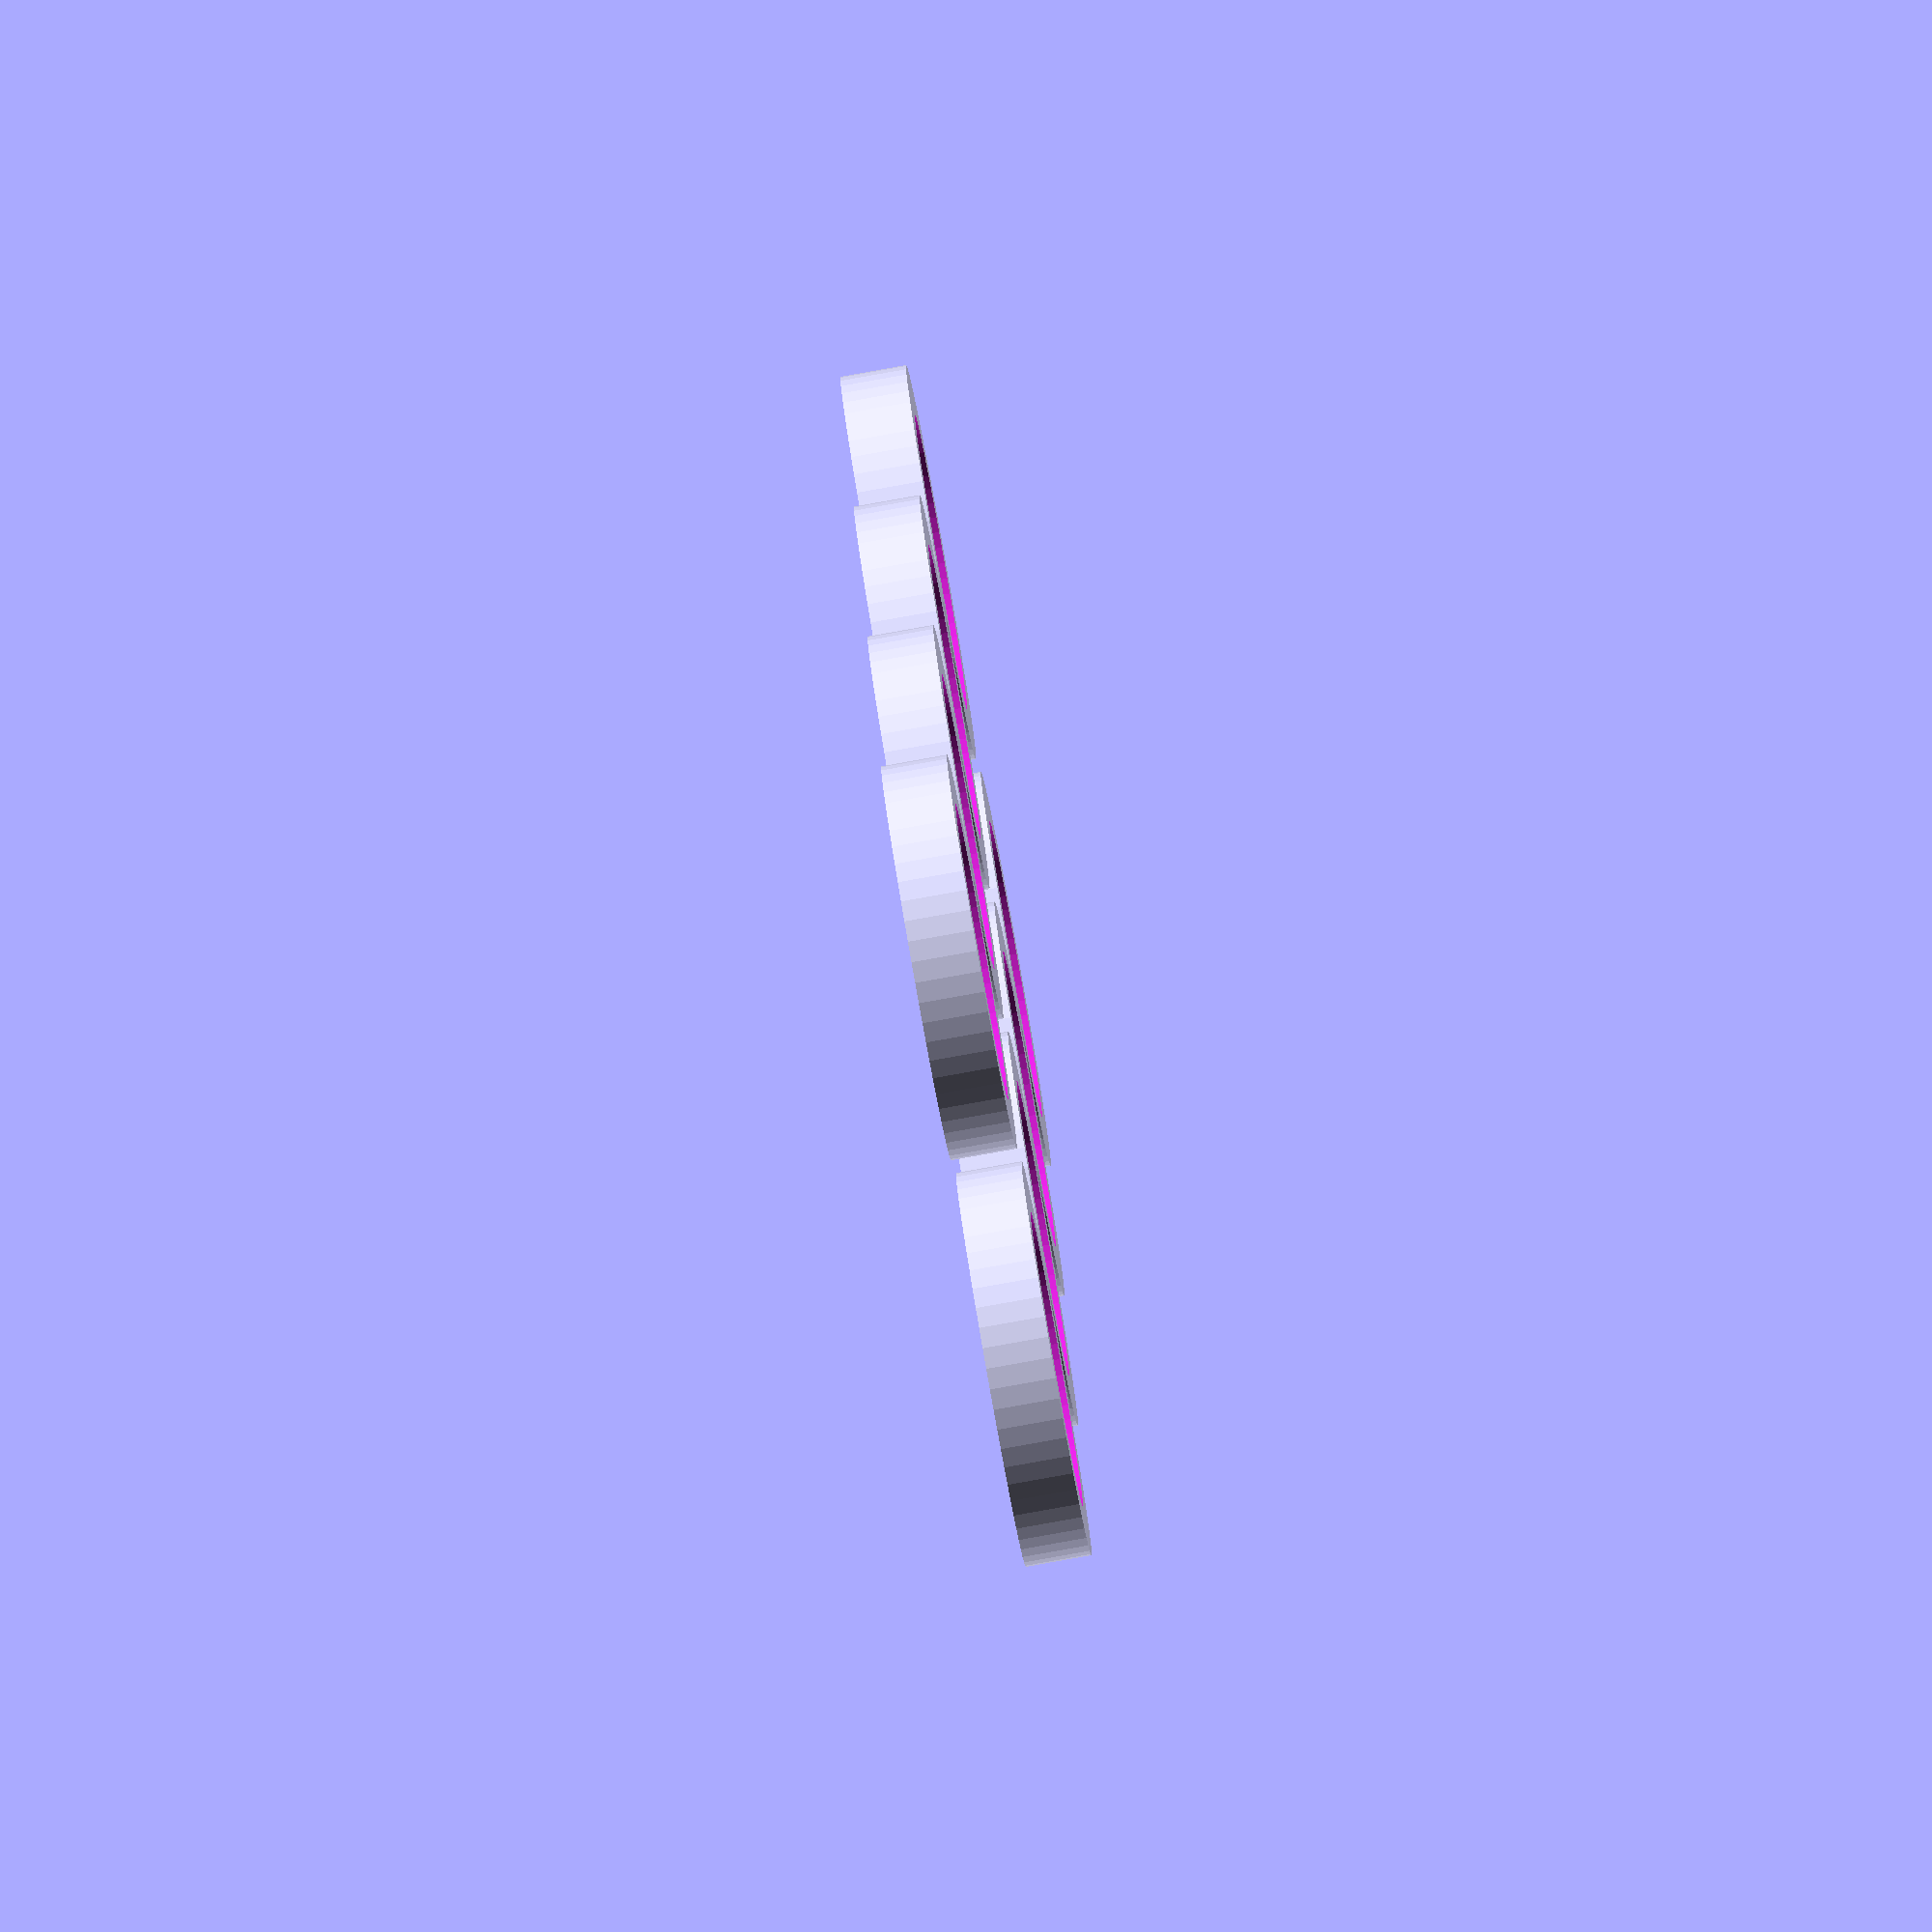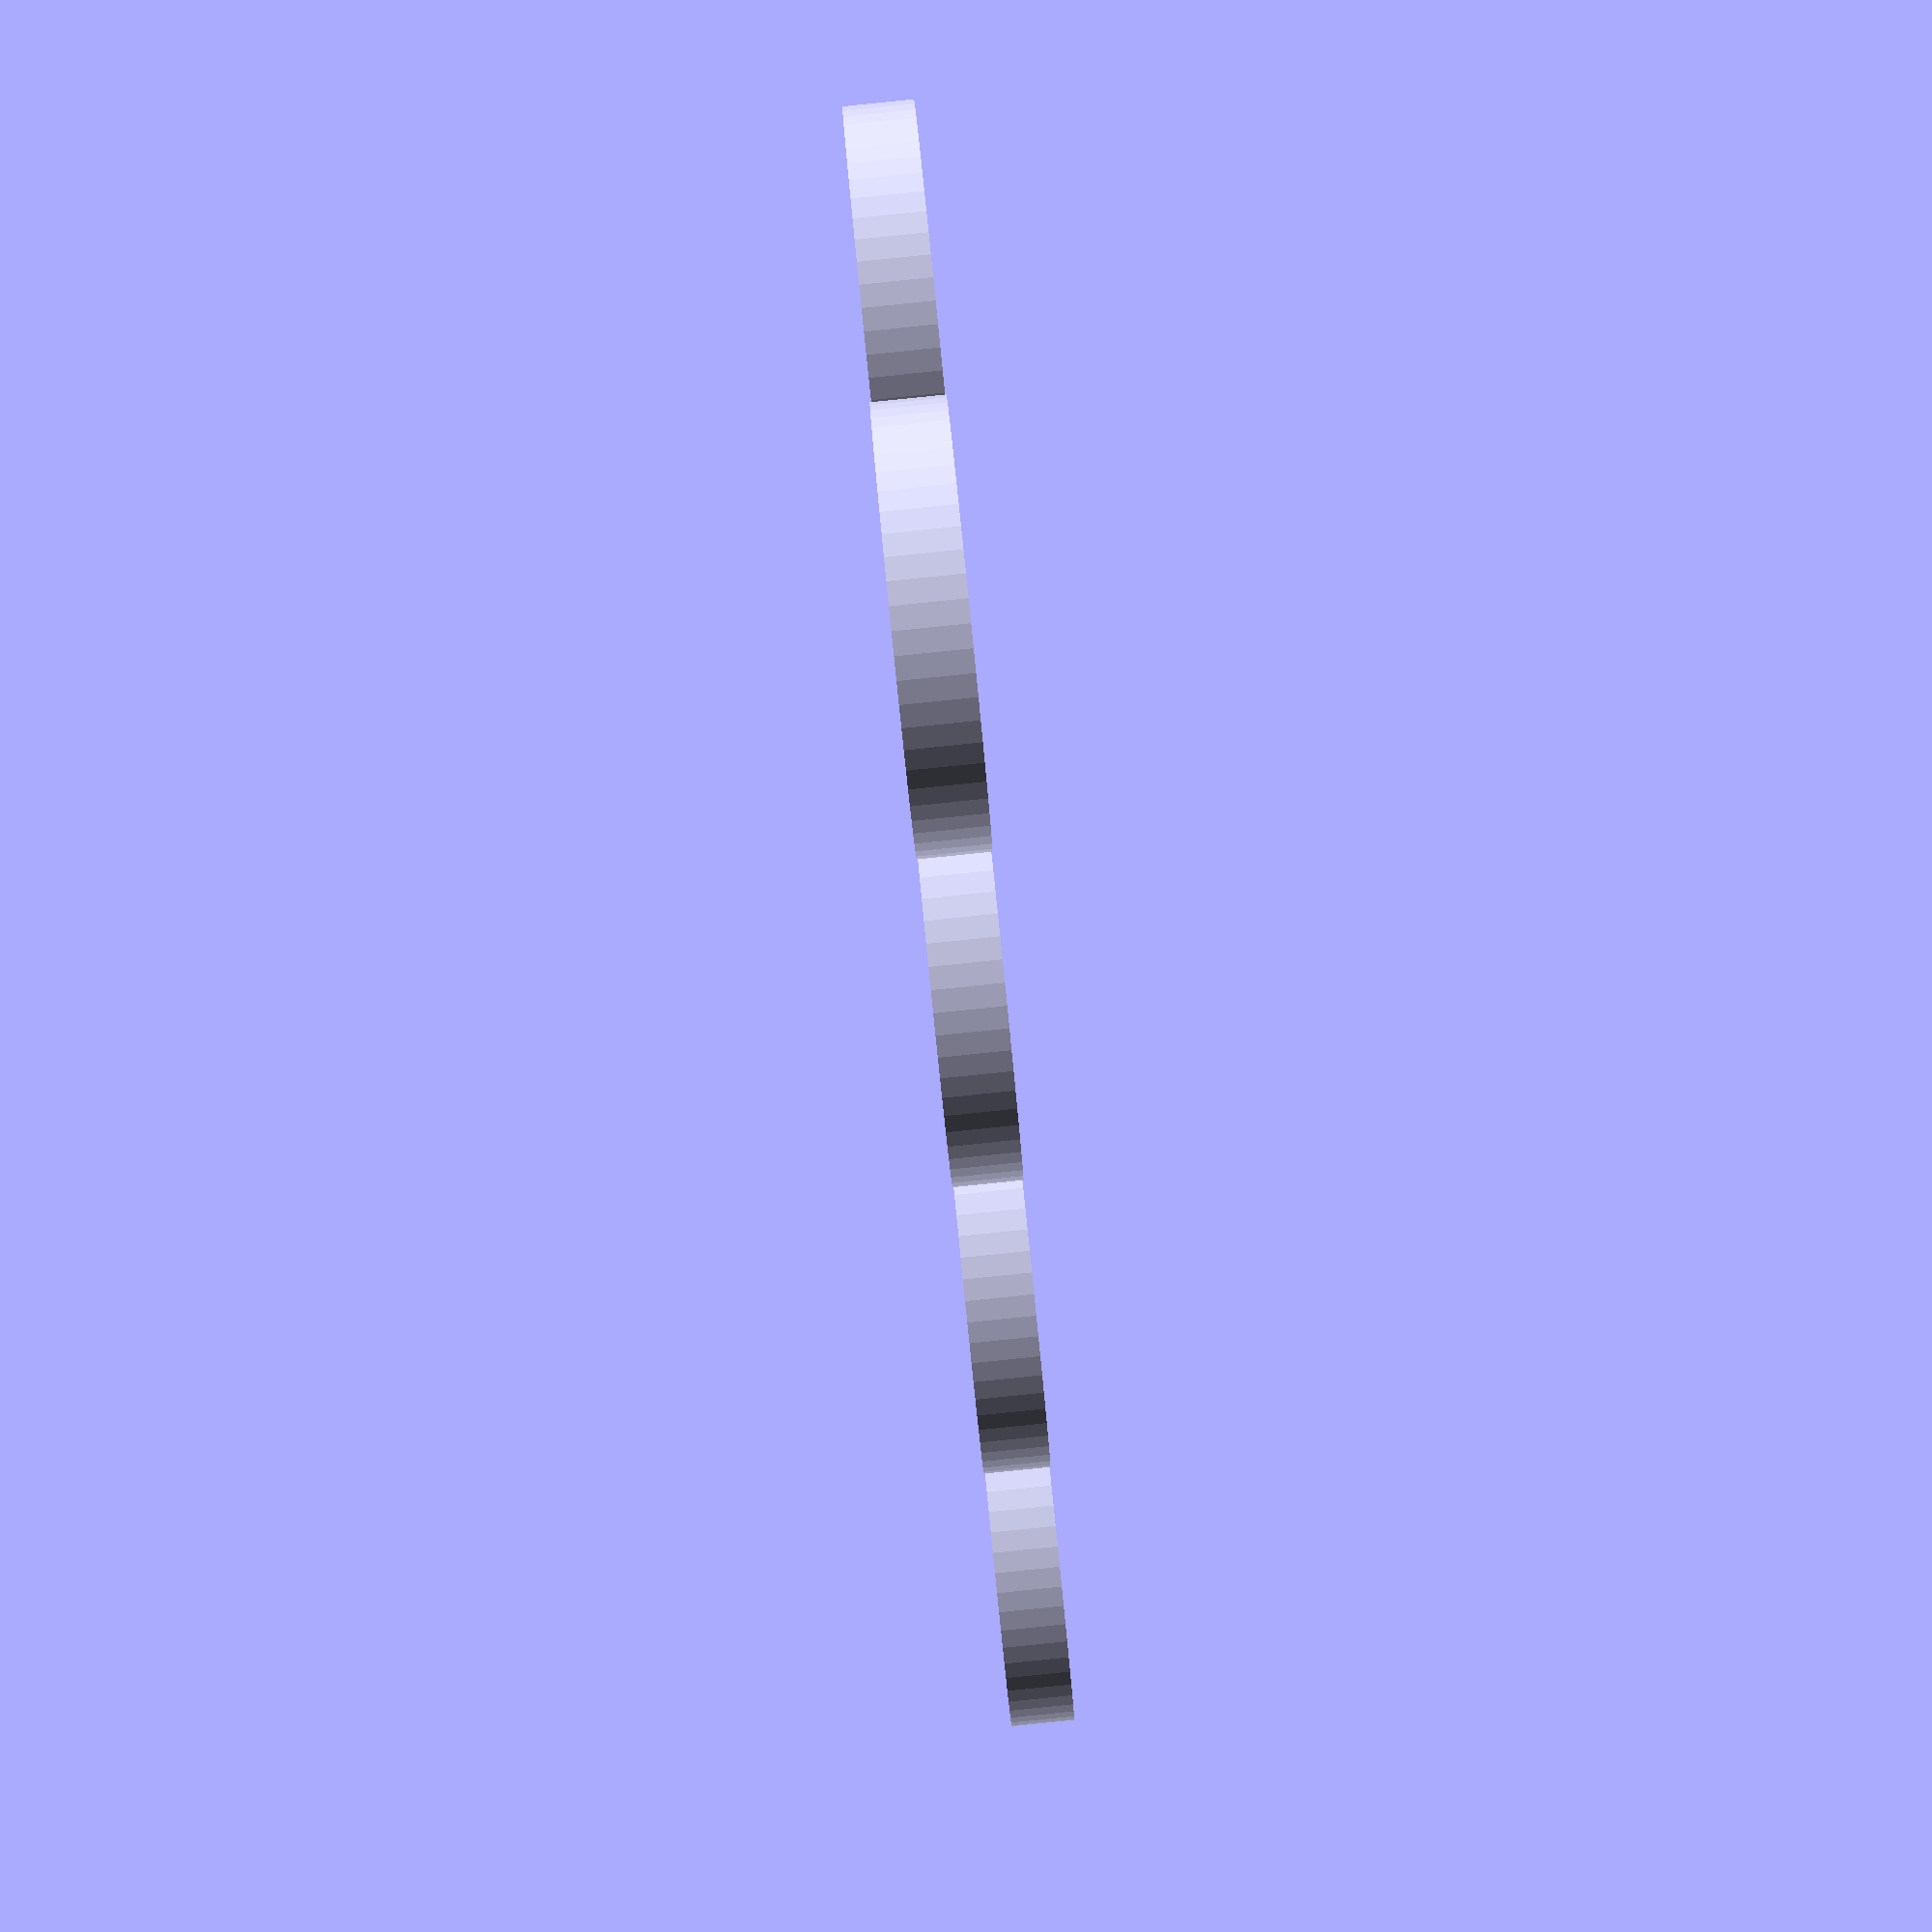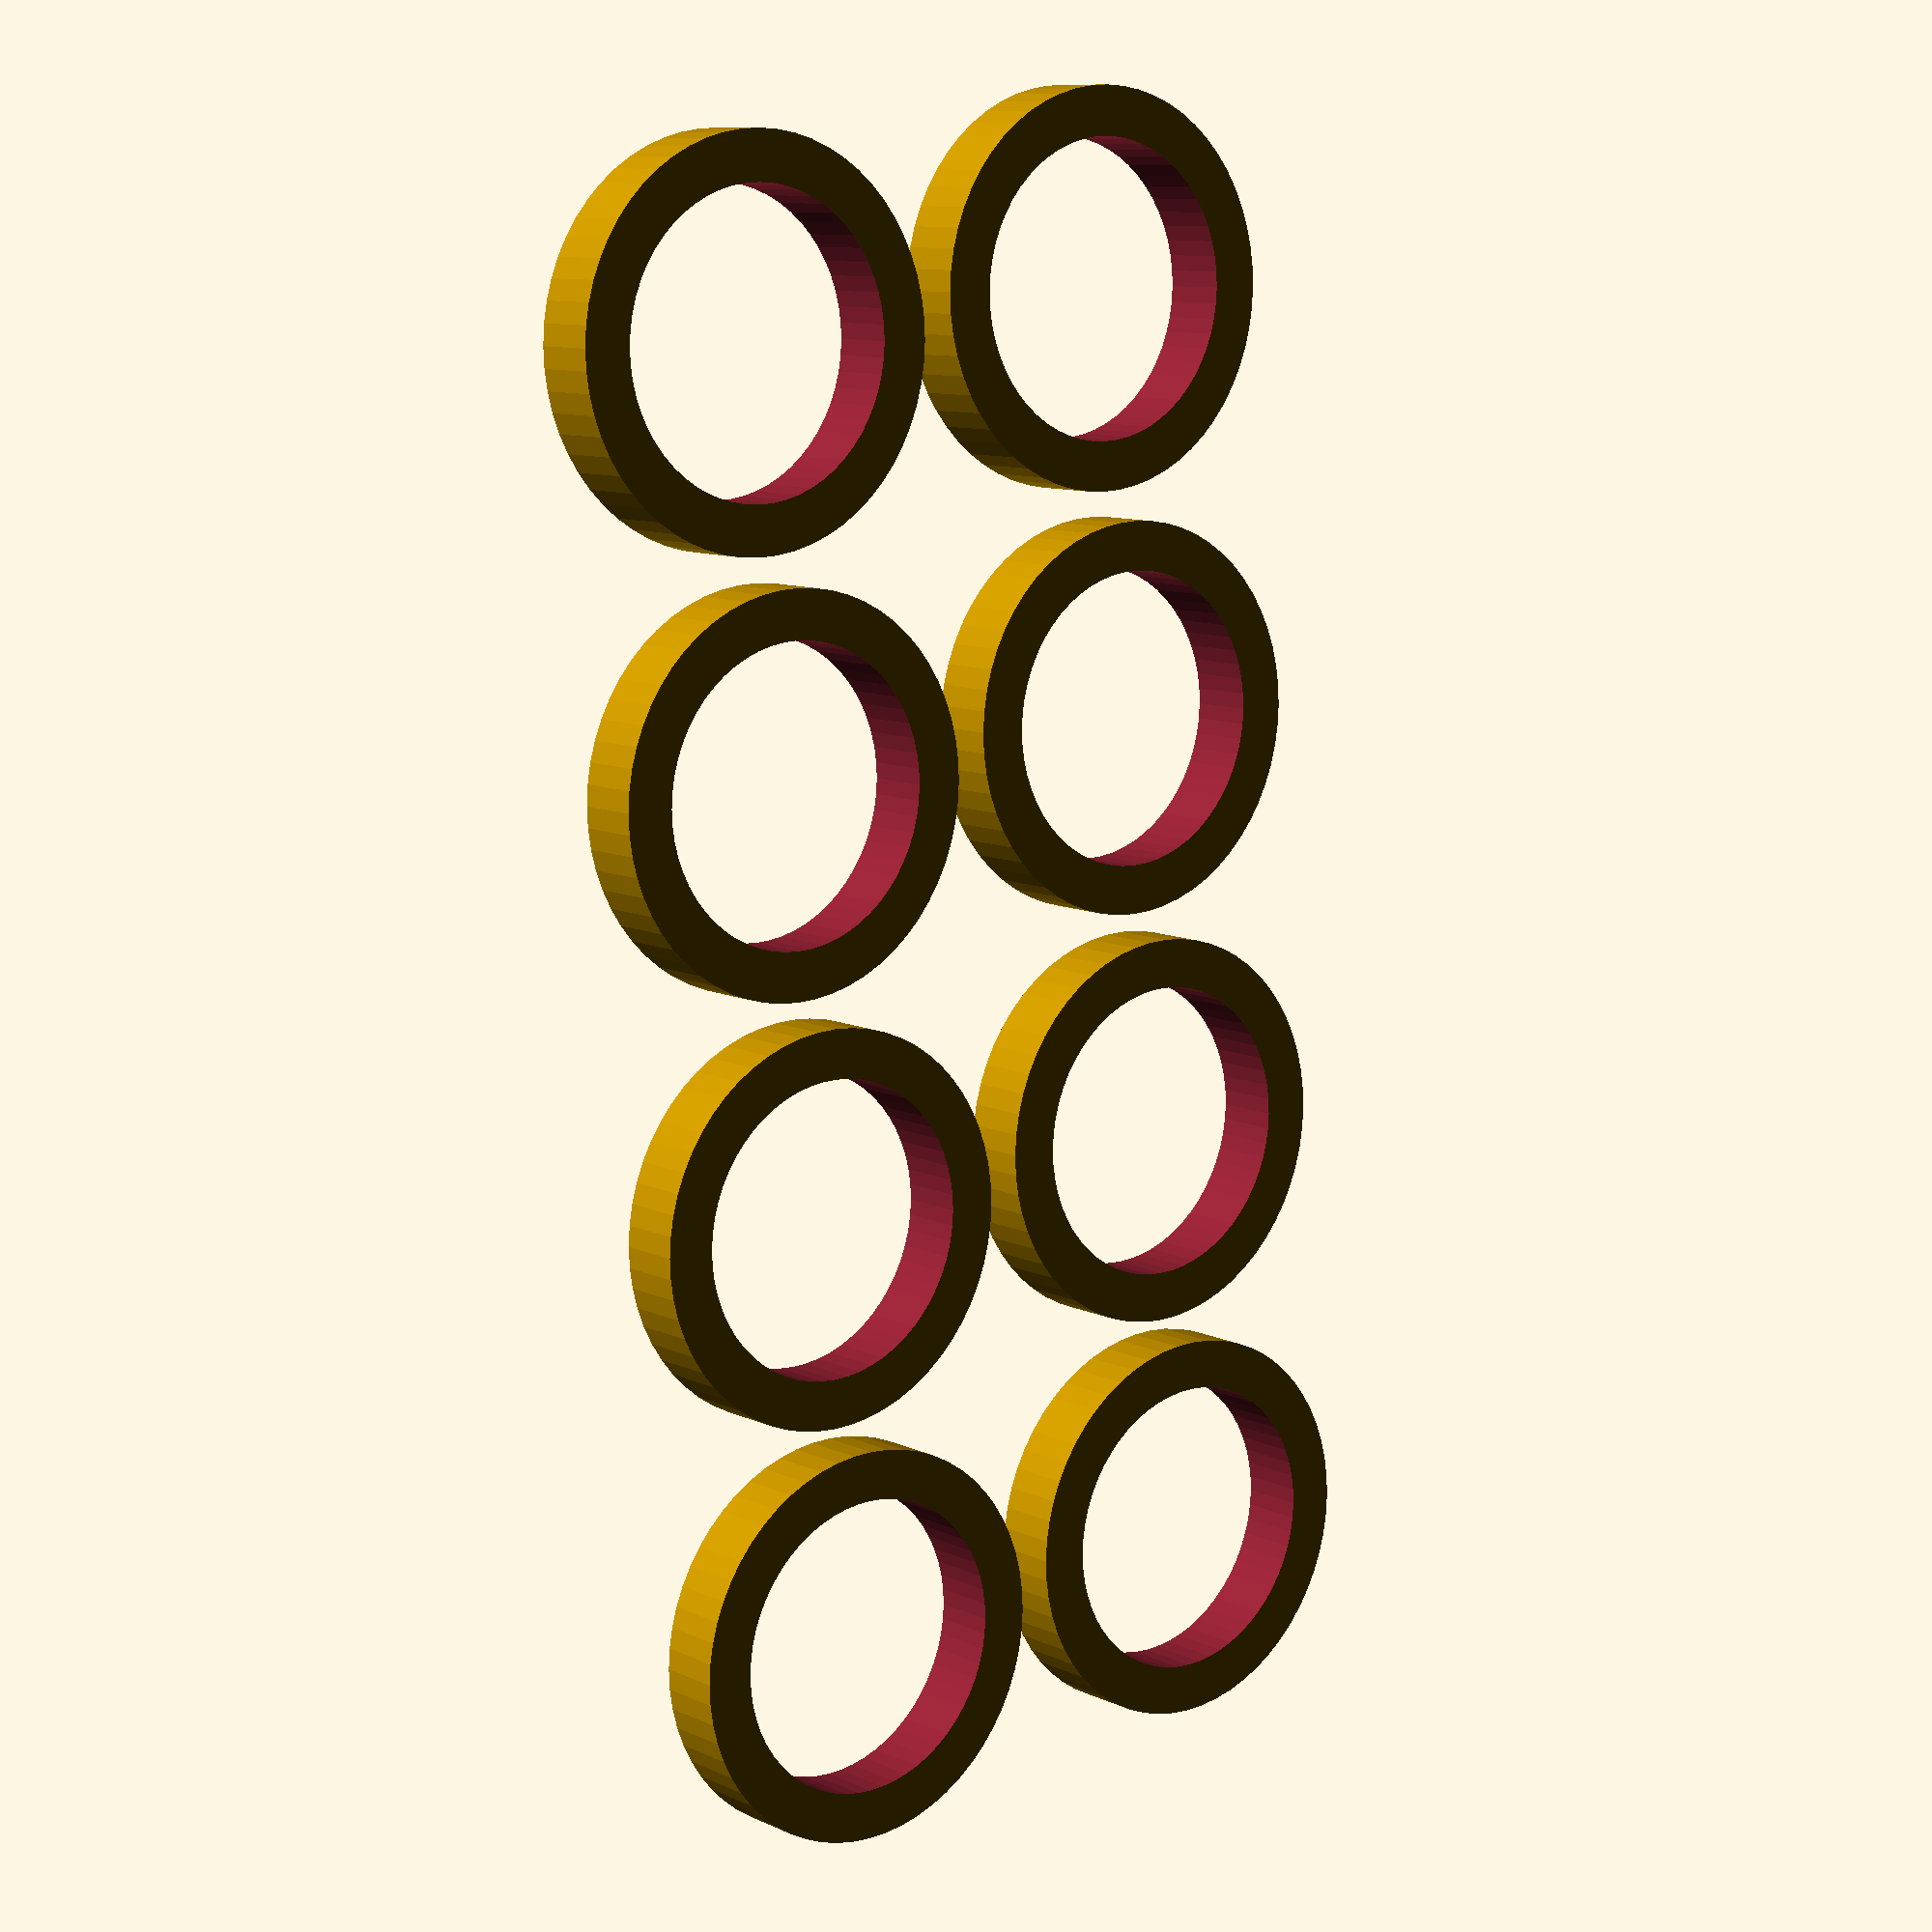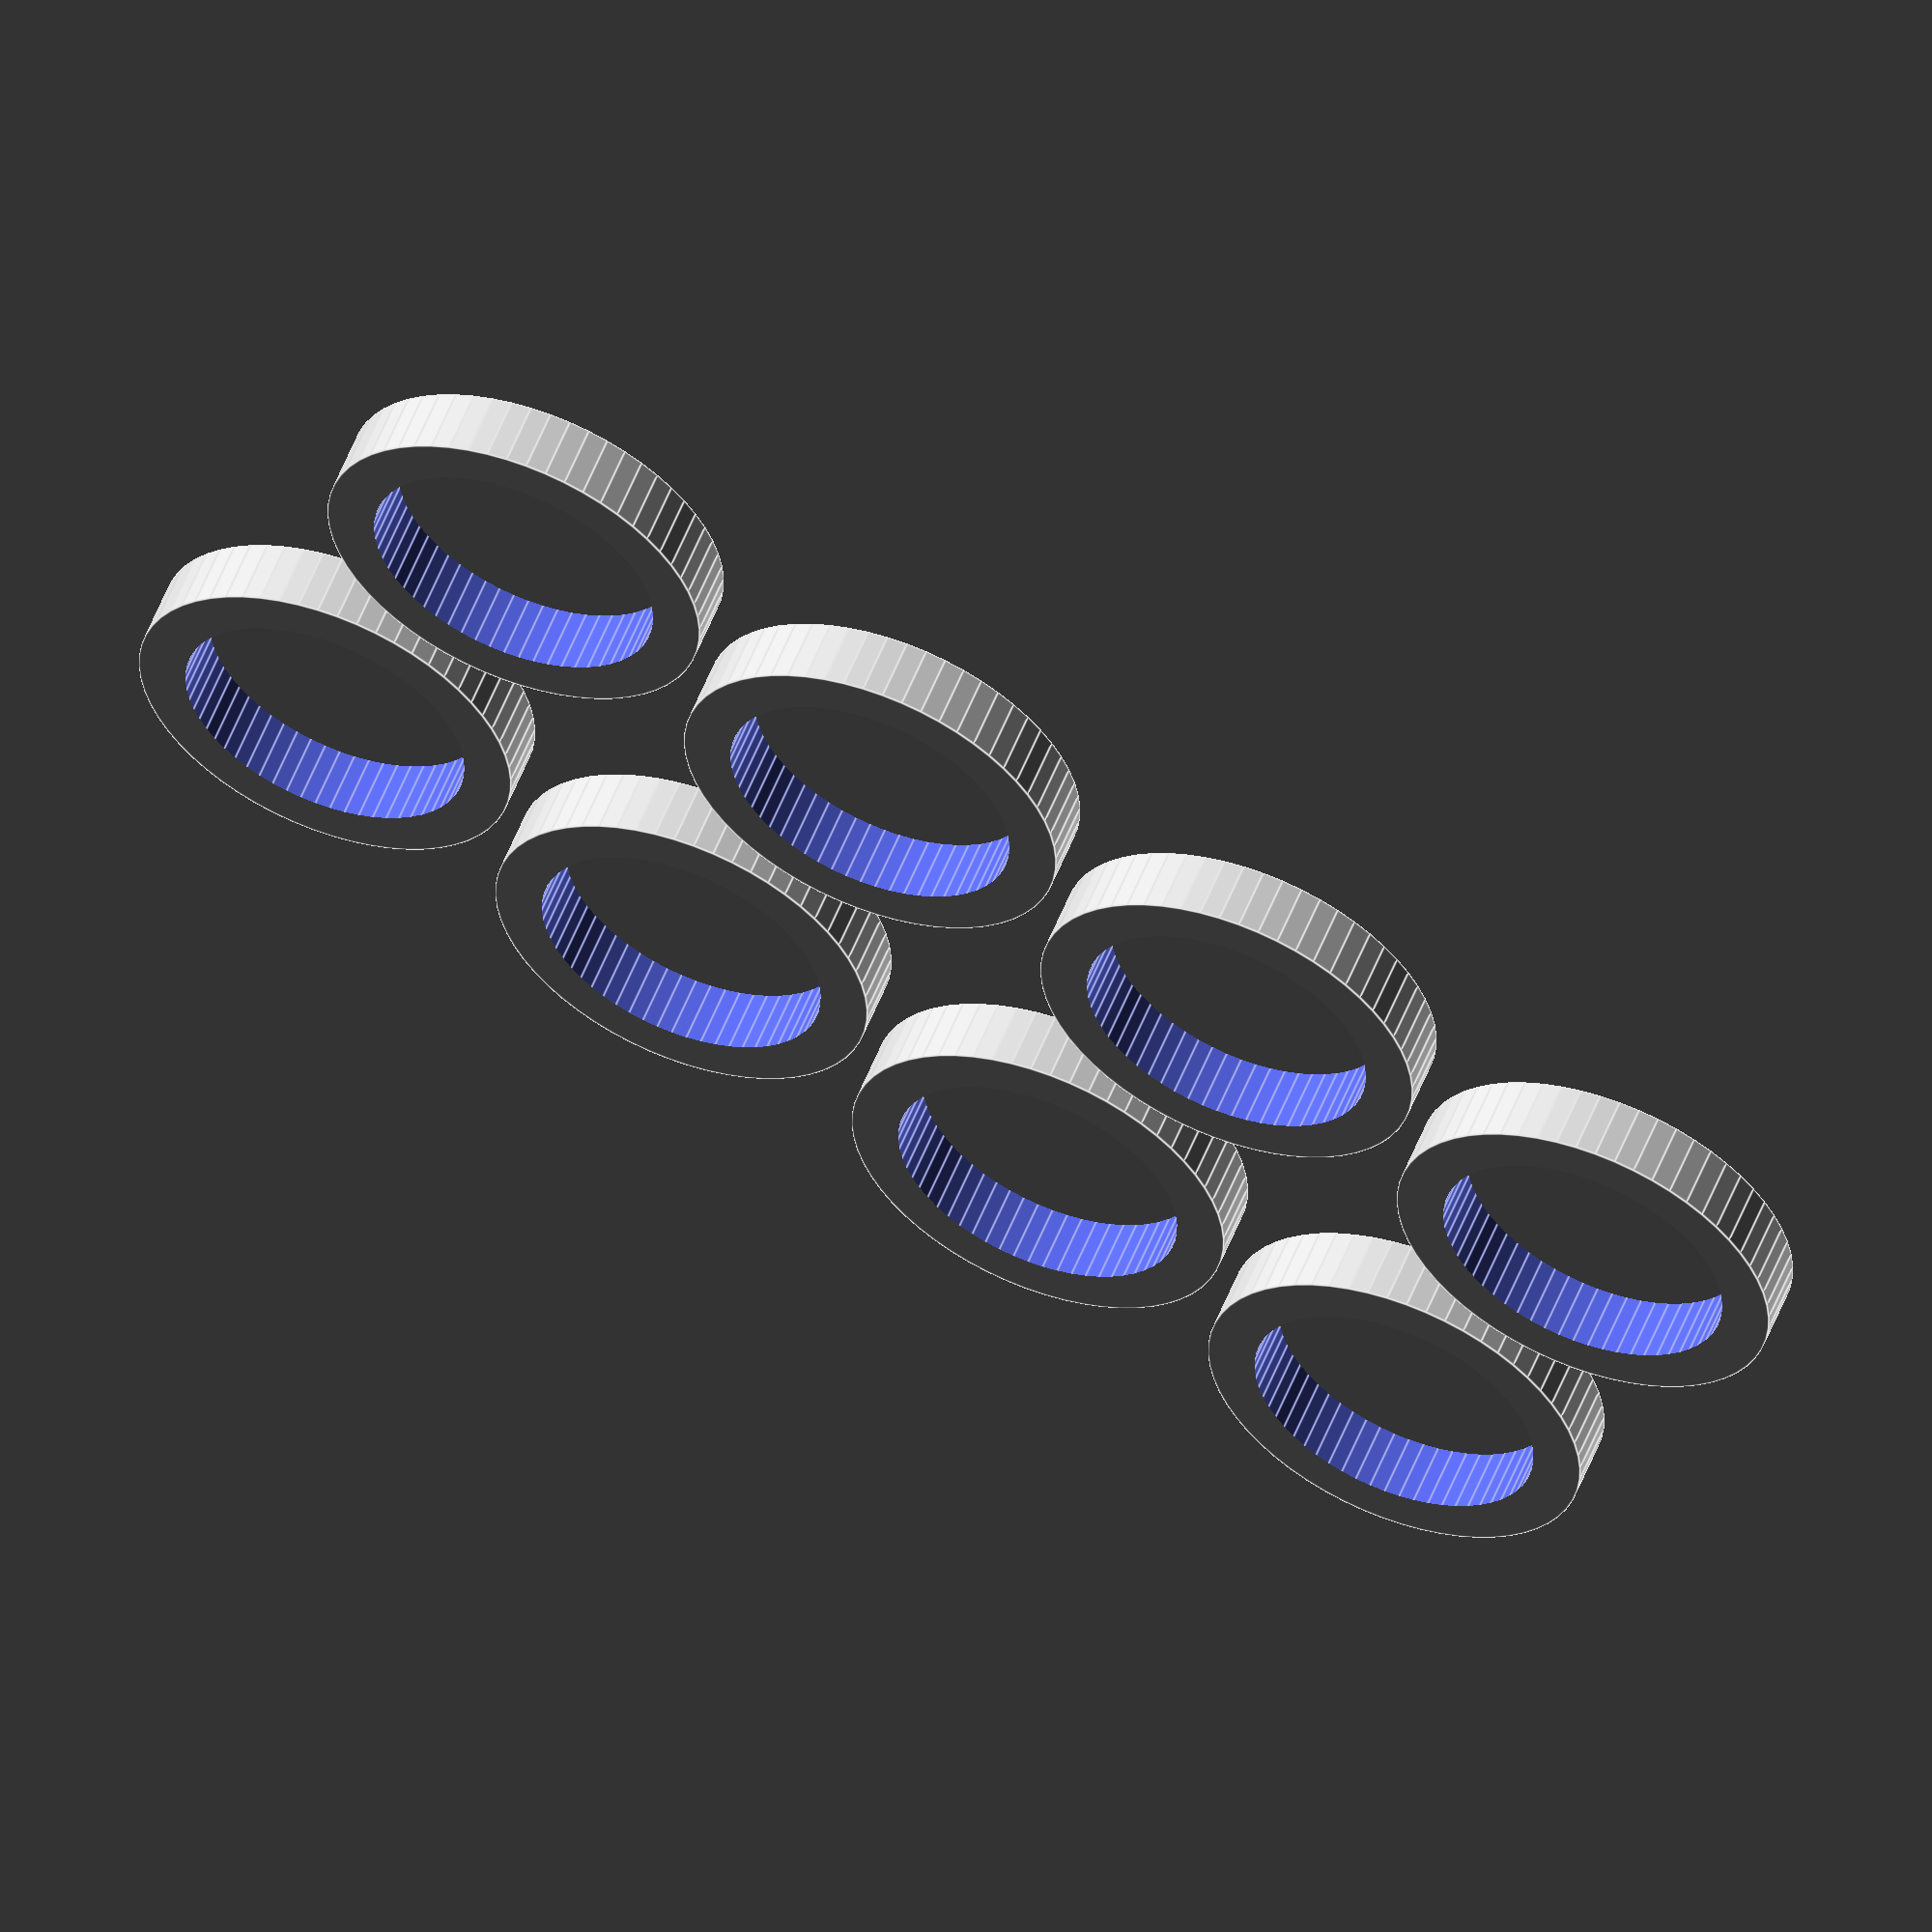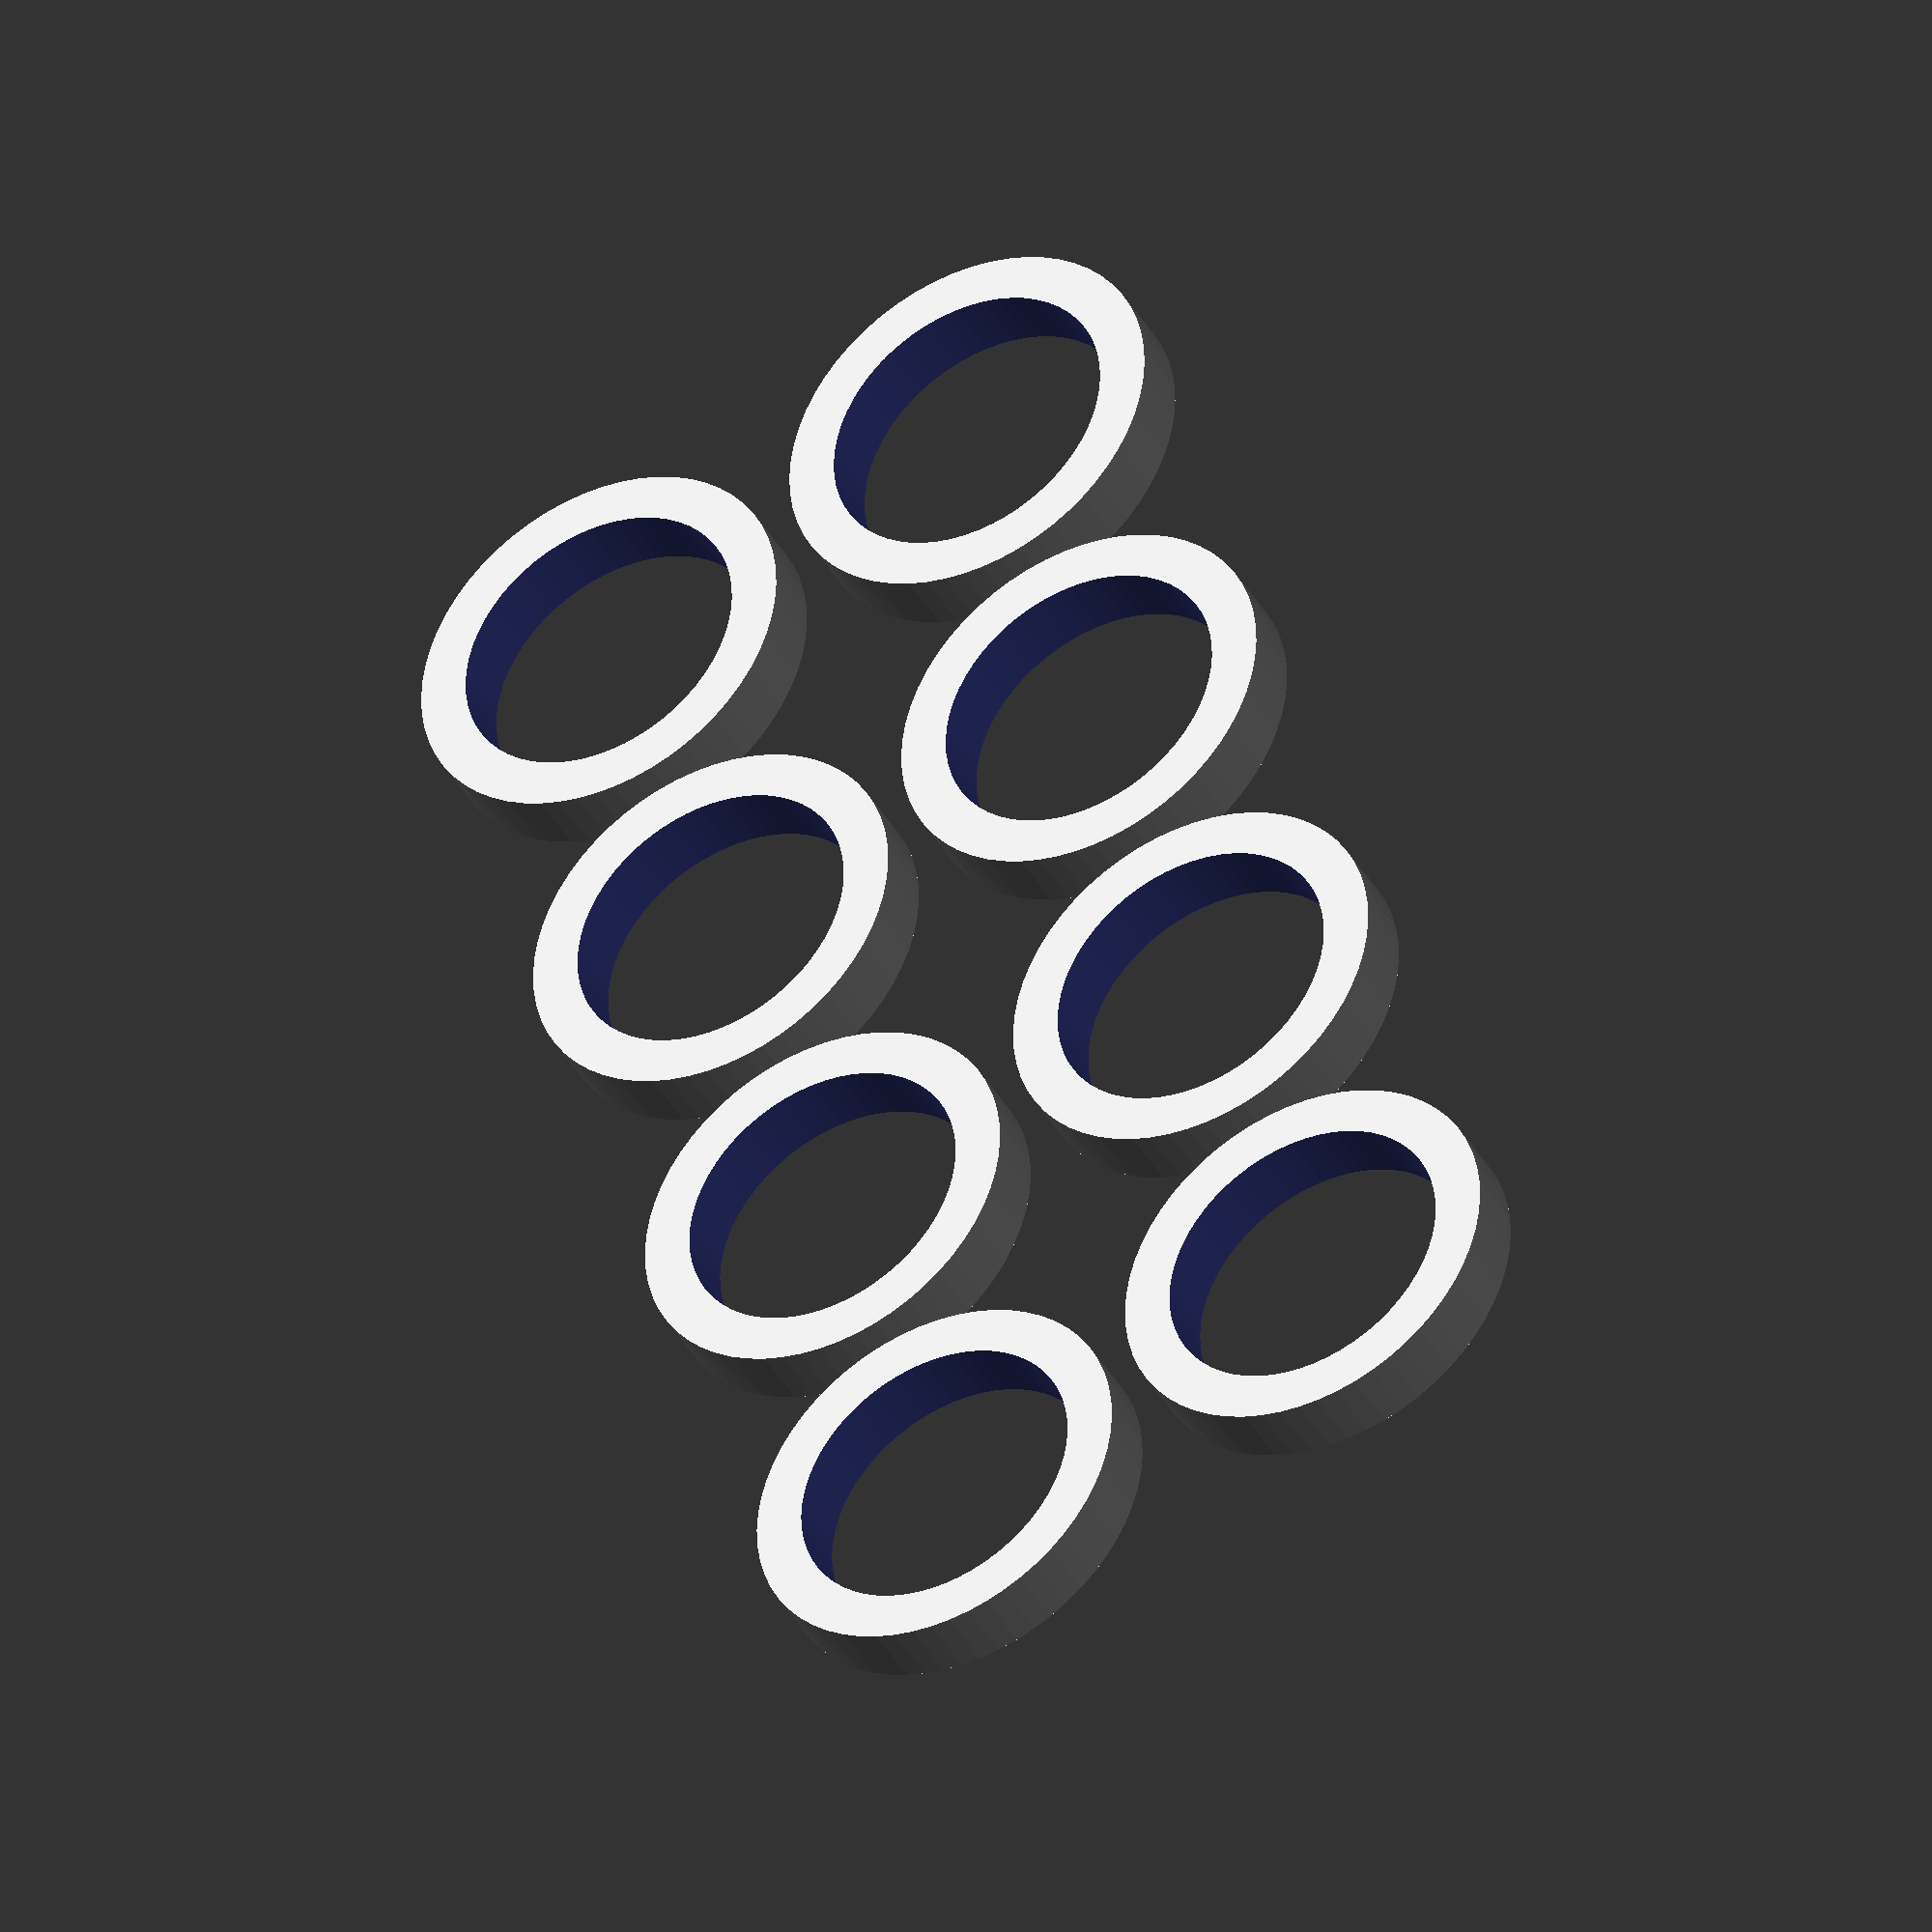
<openscad>
// diameter in mm
inner = 9;

// diameter in mm
outer = 12;

// thickness in mm
thickness = 2;


volumeX = 4;
volumeY = 2;

module washer (inner, outer, thickness) {

    difference() {
        cylinder(d=outer, h=thickness, $fn=60);
        translate([0,0,-thickness])
        cylinder(d=inner, h=thickness*3, $fn=60);
    };
}

for (i=[1:volumeX]) {
    translate ([outer*(i-1)+thickness/2*i,0,0])
    for (j=[1:volumeY]) {
        translate([0,outer*(j-1)+thickness/2*j,0])
        washer (inner, outer, thickness);
    }
}
</openscad>
<views>
elev=82.7 azim=79.7 roll=280.1 proj=o view=solid
elev=269.8 azim=225.7 roll=84.2 proj=p view=wireframe
elev=350.3 azim=275.6 roll=140.2 proj=p view=solid
elev=123.7 azim=152.1 roll=338.5 proj=o view=edges
elev=220.5 azim=286.9 roll=332.6 proj=o view=wireframe
</views>
